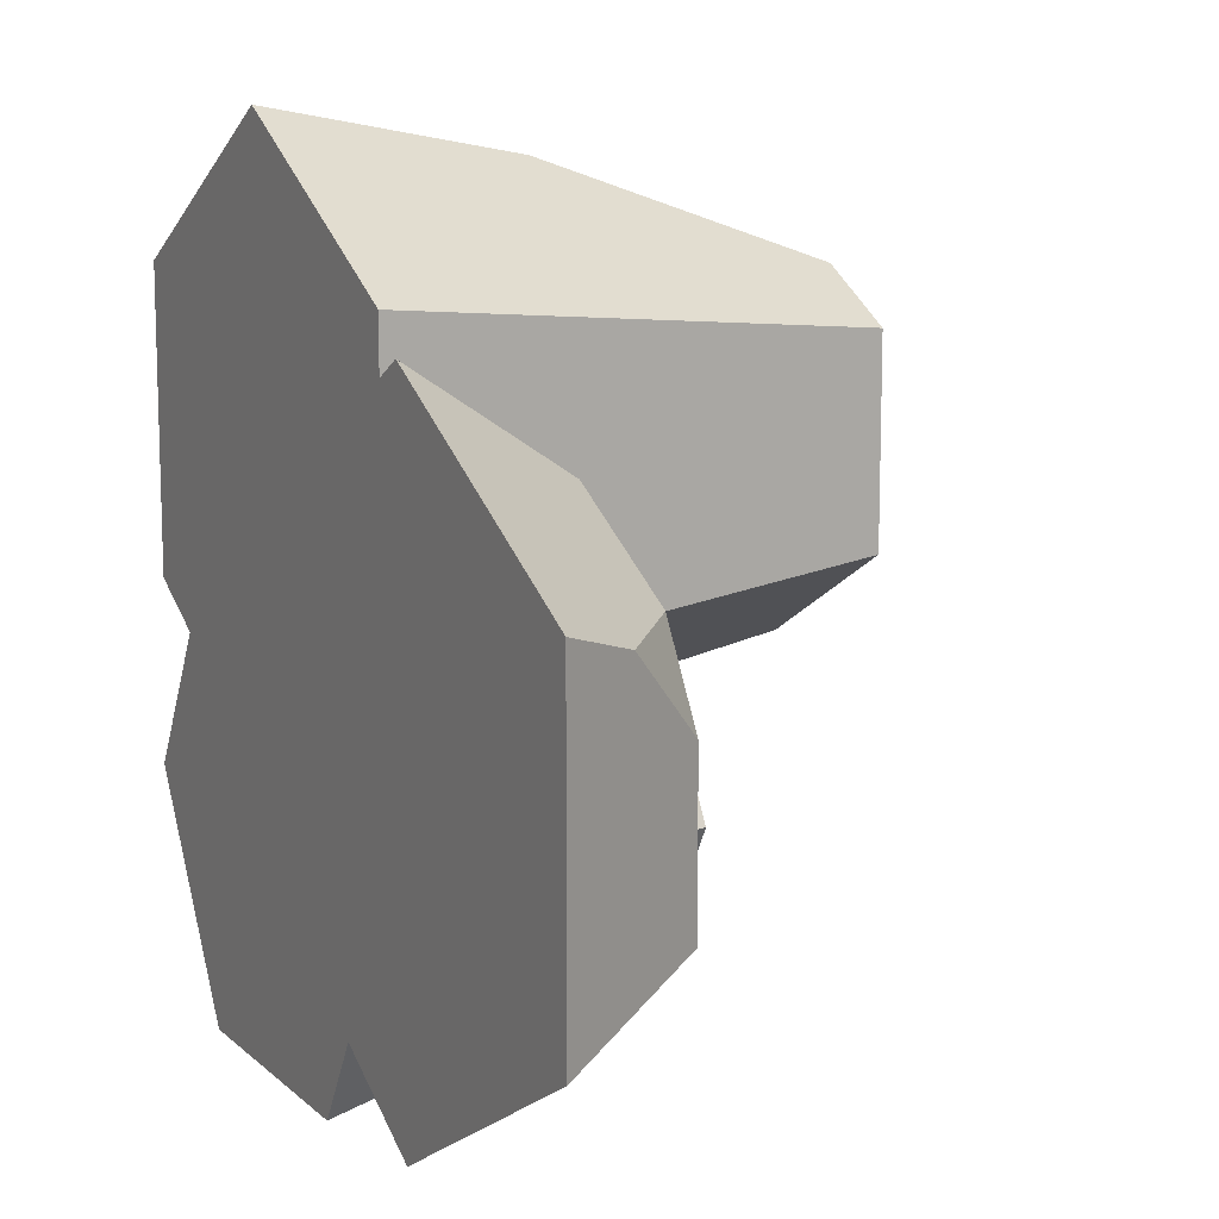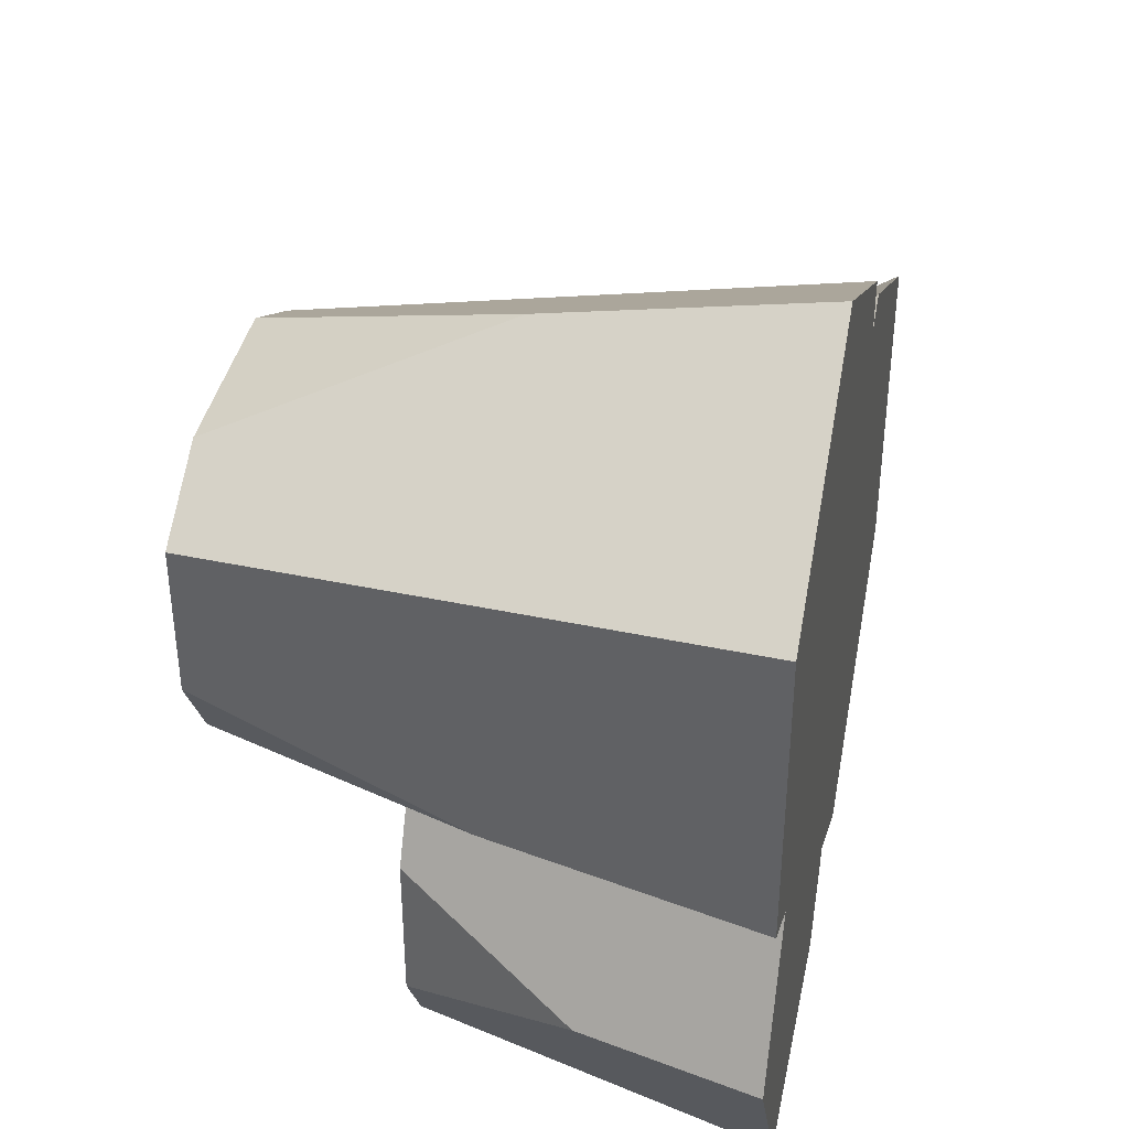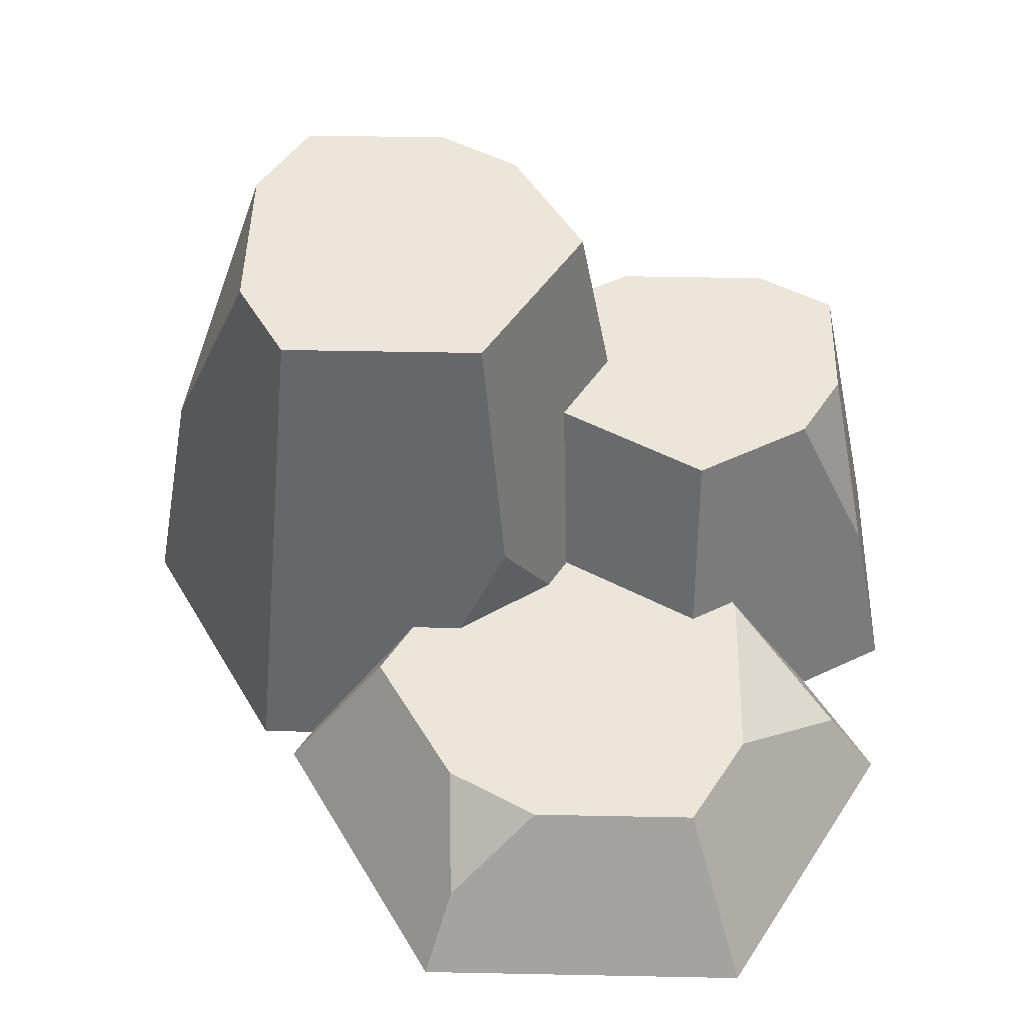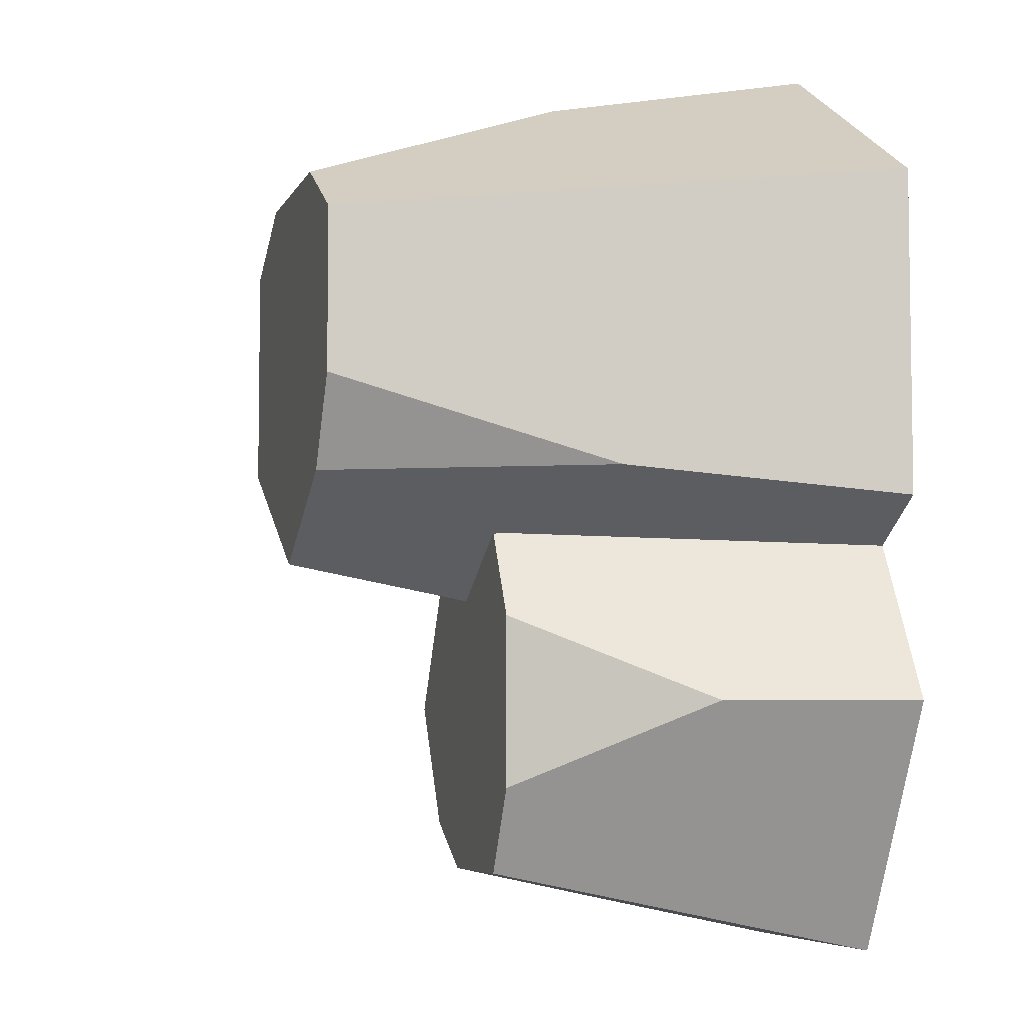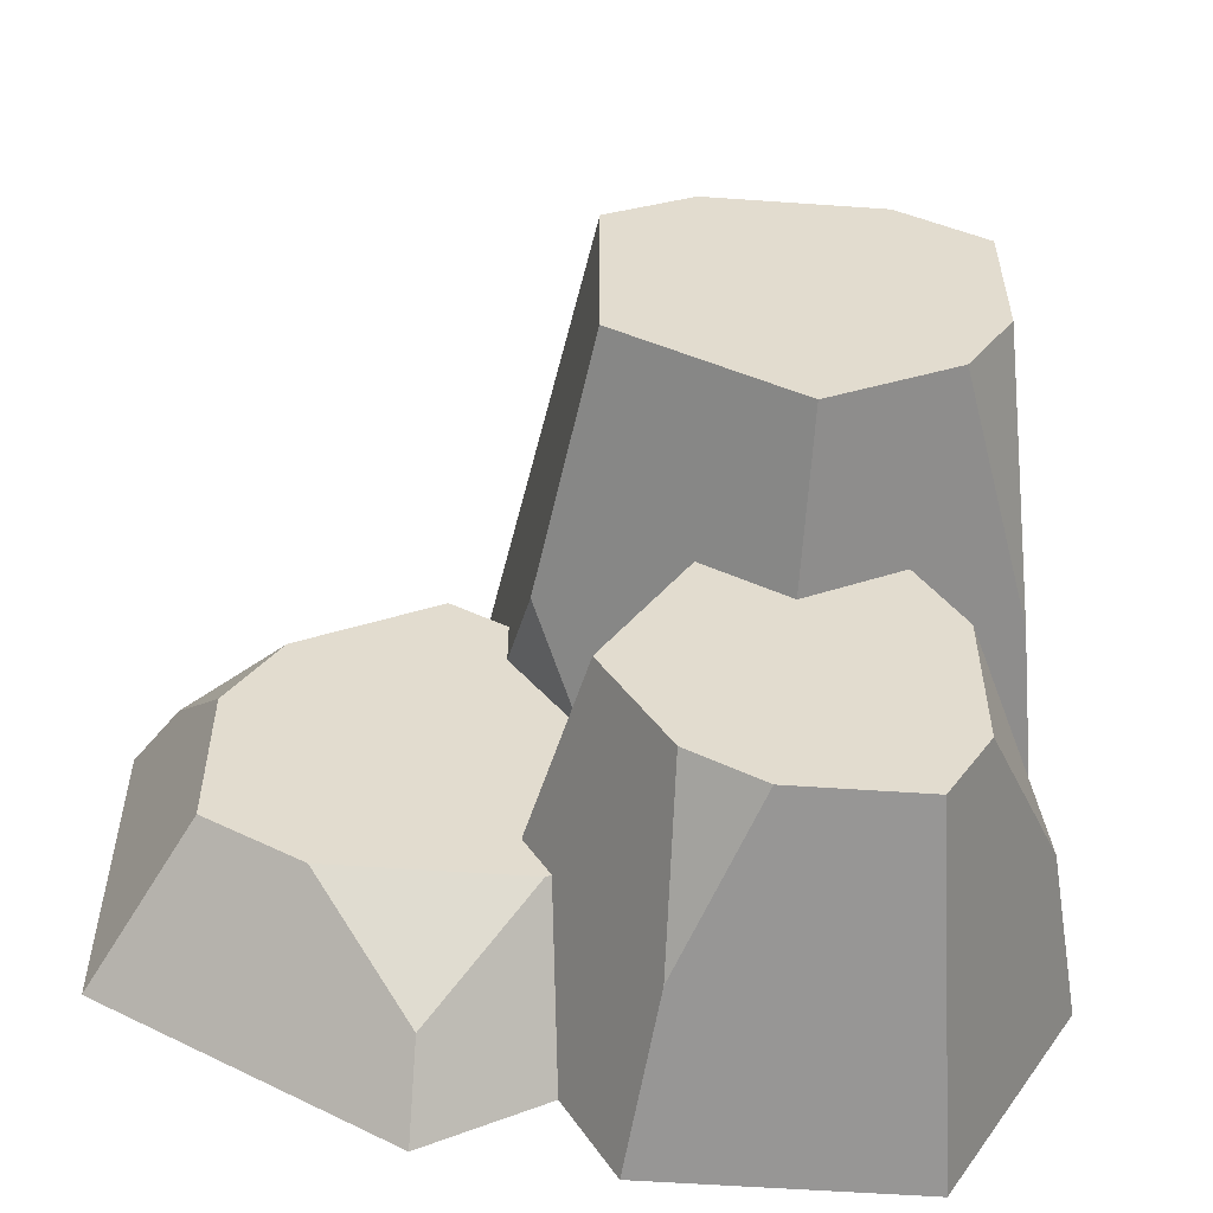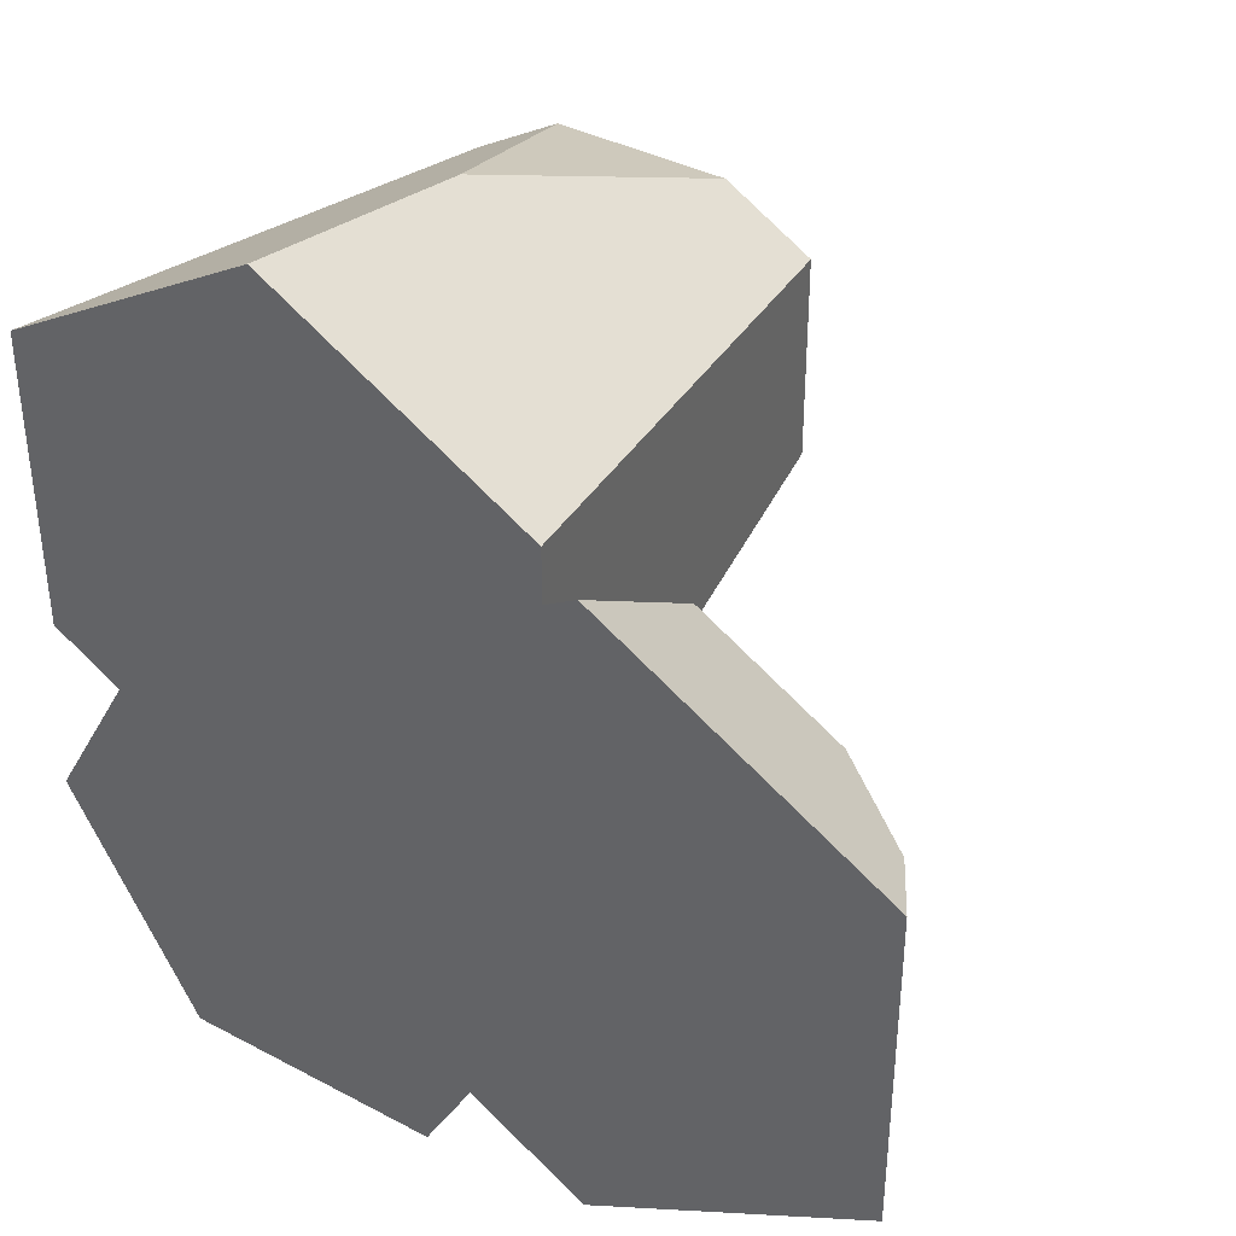
<metadata>
{"format":"obj","ext":"obj","renderer":"f3d","projection":"perspective","resolution":1024,"background":"white","views":[{"elev":11.5,"azim":62.0,"up":"+Z"},{"elev":39.5,"azim":-78.3,"up":"+Z"},{"elev":46.7,"azim":91.3,"up":"+Y"},{"elev":-5.9,"azim":-105.6,"up":"+Z"},{"elev":-56.1,"azim":175.8,"up":"+Z"},{"elev":38.0,"azim":33.9,"up":"+Z"}]}
</metadata>
<code>
v 0.3265 0 -0.1902
v 0.2915 0.061 0.0426
v 0.3265 0 0.0628
v 0.2915 0.061 0.0426
v 0.3265 0 -0.1902
v 0.2564 0.1221 -0.0238
v 0.2564 0.1221 -0.0238
v 0.3265 0 -0.1902
v 0.2564 0.1221 -0.1497
v -0.0369 0.2675 -0.2431
v -0.0391 0.1338 -0.3031
v -0.0922 0.2675 -0.2751
v 0.1074 0.1221 0.1083
v 0.0829 0 0.1751
v 0.1074 0 0.1893
v 0.0829 0 0.1751
v 0.1074 0.1221 0.1083
v 0.0634 0.1221 0.0829
v 0.1074 0.061 -0.2762
v 0.3265 0 -0.1902
v 0.1074 0 -0.3167
v 0.3265 0 -0.1902
v 0.1074 0.061 -0.2762
v 0.2564 0.1221 -0.1497
v 0.2564 0.1221 -0.1497
v 0.1074 0.061 -0.2762
v 0.1819 0.1221 -0.1927
v -0.2517 0.4 0.1794
v -0.3155 0 -0.0138
v -0.3155 0 0.2162
v -0.3155 0 -0.0138
v -0.2517 0.4 0.1794
v -0.2517 0.4 0.0649
v -0.3155 0 -0.0138
v -0.2517 0.4 0.0649
v -0.2836 0.2 0.0046
v 0.1819 0.1221 -0.1927
v 0.1074 0.061 -0.2762
v 0.0329 0.1221 -0.1927
v 0.0829 0 0.1751
v 0.0192 0.4 0.1794
v 0.0829 0 0.2162
v 0.0192 0.4 0.1794
v 0.0829 0 0.1751
v 0.0192 0.4 0.023
v 0.0192 0.4 0.023
v 0.0829 0 0.1751
v 0.0634 0.1221 0.0829
v 0.0192 0.4 0.023
v 0.0634 0.1221 0.0829
v 0.0634 0.1221 0.0422
v 0.0192 0.4 0.023
v 0.0634 0.1221 0.0422
v 0.051 0.2 0.0046
v -0.193 0.2675 -0.2751
v -0.0229 0 -0.3312
v -0.2253 0 -0.3312
v -0.0229 0 -0.3312
v -0.193 0.2675 -0.2751
v -0.0391 0.1338 -0.3031
v -0.0391 0.1338 -0.3031
v -0.193 0.2675 -0.2751
v -0.0922 0.2675 -0.2751
v -0.2274 0.2675 -0.2155
v -0.2942 0.1338 -0.1559
v -0.2274 0.2675 -0.0963
v -0.1163 0.2 0.2944
v -0.3155 0 0.2162
v -0.1163 0 0.3312
v -0.3155 0 0.2162
v -0.1163 0.2 0.2944
v -0.2517 0.4 0.1794
v -0.014 0.1221 -0.0473
v 0.0135 0.2675 -0.1559
v -0.052 0.2675 -0.0425
v 0.0135 0.2675 -0.1559
v -0.014 0.1221 -0.0473
v 0.0487 0.1221 -0.1559
v 0.0159 0 -0.2638
v 0.1074 0.061 -0.2762
v 0.1074 0 -0.3167
v 0.1074 0.061 -0.2762
v 0.0159 0 -0.2638
v 0.0288 0.1221 -0.1903
v 0.1074 0.061 -0.2762
v 0.0288 0.1221 -0.1903
v 0.0329 0.1221 -0.1927
v 0.0288 0.1221 -0.1903
v 0.0135 0.2675 -0.1559
v 0.0487 0.1221 -0.1559
v 0.0135 0.2675 -0.1559
v 0.0288 0.1221 -0.1903
v -0.0369 0.2675 -0.2431
v -0.0369 0.2675 -0.2431
v 0.0288 0.1221 -0.1903
v 0.0159 0 -0.2638
v -0.0369 0.2675 -0.2431
v 0.0159 0 -0.2638
v -0.0391 0.1338 -0.3031
v -0.0391 0.1338 -0.3031
v 0.0159 0 -0.2638
v -0.0229 0 -0.3312
v -0.1163 0.4 -0.0552
v -0.052 0.2675 -0.0425
v -0.1163 0.2675 -0.0796
v 0.0192 0.4 0.023
v -0.052 0.2675 -0.0425
v -0.1163 0.4 -0.0552
v 0.0122 0.1221 -0.0322
v -0.052 0.2675 -0.0425
v 0.051 0.2 0.0046
v -0.052 0.2675 -0.0425
v 0.0122 0.1221 -0.0322
v -0.014 0.1221 -0.0473
v -0.1163 0 0.3312
v 0.0192 0.4 0.1794
v -0.1163 0.2 0.2944
v -0.3265 0 -0.1559
v -0.2274 0.2675 -0.2155
v -0.2253 0 -0.3312
v -0.2253 0 -0.3312
v -0.2274 0.2675 -0.2155
v -0.193 0.2675 -0.2751
v -0.184 0.4 0.2185
v -0.2517 0.4 0.0649
v -0.2517 0.4 0.1794
v -0.2517 0.4 0.0649
v -0.184 0.4 0.2185
v -0.2154 0.4 0.002
v -0.2154 0.4 0.002
v -0.184 0.4 0.2185
v -0.1163 0.4 -0.0552
v -0.1163 0.4 -0.0552
v -0.184 0.4 0.2185
v -0.0486 0.4 0.2185
v -0.1163 0.4 -0.0552
v -0.0486 0.4 0.2185
v 0.0192 0.4 0.023
v 0.0192 0.4 0.023
v -0.0486 0.4 0.2185
v 0.0192 0.4 0.1794
v 0.0122 0.1221 -0.0322
v 0.0487 0.1221 -0.1559
v -0.014 0.1221 -0.0473
v 0.0487 0.1221 -0.1559
v 0.0122 0.1221 -0.0322
v 0.0634 0.1221 0.0422
v 0.1819 0.1221 -0.1927
v 0.0487 0.1221 -0.1559
v 0.0634 0.1221 0.0422
v 0.0329 0.1221 -0.1927
v 0.0487 0.1221 -0.1559
v 0.1819 0.1221 -0.1927
v 0.0487 0.1221 -0.1559
v 0.0329 0.1221 -0.1927
v 0.0288 0.1221 -0.1903
v 0.1819 0.1221 -0.1927
v 0.0634 0.1221 0.0422
v 0.1074 0.1221 0.1083
v 0.1074 0.1221 0.1083
v 0.0634 0.1221 0.0422
v 0.0634 0.1221 0.0829
v 0.1819 0.1221 -0.1927
v 0.1074 0.1221 0.1083
v 0.2165 0.1221 0.0454
v 0.1819 0.1221 -0.1927
v 0.2165 0.1221 0.0454
v 0.2564 0.1221 -0.1497
v 0.2564 0.1221 -0.1497
v 0.2165 0.1221 0.0454
v 0.2564 0.1221 -0.0238
v 0.0122 0.1221 -0.0322
v 0.051 0.2 0.0046
v 0.0634 0.1221 0.0422
v 0.2915 0.061 0.0426
v 0.2564 0.1221 -0.0238
v 0.2165 0.1221 0.0454
v -0.2253 0 -0.3312
v -0.2623 0 -0.0446
v -0.3265 0 -0.1559
v -0.1163 0 0.3312
v -0.2623 0 -0.0446
v -0.2253 0 -0.3312
v -0.3155 0 0.2162
v -0.2623 0 -0.0446
v -0.1163 0 0.3312
v -0.2623 0 -0.0446
v -0.3155 0 0.2162
v -0.3155 0 -0.0138
v -0.1163 0 0.3312
v -0.2253 0 -0.3312
v -0.0229 0 -0.3312
v -0.1163 0 0.3312
v -0.0229 0 -0.3312
v 0.0829 0 0.2162
v 0.0829 0 0.2162
v -0.0229 0 -0.3312
v 0.0159 0 -0.2638
v 0.0829 0 0.2162
v 0.0159 0 -0.2638
v 0.0829 0 0.1751
v 0.1074 0 -0.3167
v 0.0829 0 0.1751
v 0.0159 0 -0.2638
v 0.0829 0 0.1751
v 0.1074 0 -0.3167
v 0.1074 0 0.1893
v 0.1074 0 0.1893
v 0.1074 0 -0.3167
v 0.3265 0 -0.1902
v 0.1074 0 0.1893
v 0.3265 0 -0.1902
v 0.3265 0 0.0628
v -0.193 0.2675 -0.0367
v -0.2274 0.2675 -0.2155
v -0.2274 0.2675 -0.0963
v -0.2274 0.2675 -0.2155
v -0.193 0.2675 -0.0367
v -0.193 0.2675 -0.2751
v -0.193 0.2675 -0.2751
v -0.193 0.2675 -0.0367
v -0.1907 0.2675 -0.0367
v -0.193 0.2675 -0.2751
v -0.1907 0.2675 -0.0367
v -0.0922 0.2675 -0.2751
v -0.0922 0.2675 -0.2751
v -0.1907 0.2675 -0.0367
v -0.1163 0.2675 -0.0796
v -0.0922 0.2675 -0.2751
v -0.1163 0.2675 -0.0796
v -0.052 0.2675 -0.0425
v -0.0922 0.2675 -0.2751
v -0.052 0.2675 -0.0425
v -0.0369 0.2675 -0.2431
v -0.0369 0.2675 -0.2431
v -0.052 0.2675 -0.0425
v 0.0135 0.2675 -0.1559
v -0.184 0.4 0.2185
v -0.1163 0.2 0.2944
v -0.0486 0.4 0.2185
v -0.3155 0 -0.0138
v -0.1935 0.2634 -0.0358
v -0.2623 0 -0.0446
v -0.1935 0.2634 -0.0358
v -0.2836 0.2 0.0046
v -0.2154 0.4 0.002
v -0.1935 0.2634 -0.0358
v -0.2154 0.4 0.002
v -0.1907 0.2675 -0.0367
v -0.193 0.2675 -0.0367
v -0.2623 0 -0.0446
v -0.1935 0.2634 -0.0358
v -0.2623 0 -0.0446
v -0.193 0.2675 -0.0367
v -0.2274 0.2675 -0.0963
v -0.2623 0 -0.0446
v -0.2274 0.2675 -0.0963
v -0.3265 0 -0.1559
v -0.3265 0 -0.1559
v -0.2274 0.2675 -0.0963
v -0.2942 0.1338 -0.1559
v 0.2915 0.061 0.0426
v 0.1074 0 0.1893
v 0.3265 0 0.0628
v 0.1074 0 0.1893
v 0.2915 0.061 0.0426
v 0.1074 0.1221 0.1083
v 0.1074 0.1221 0.1083
v 0.2915 0.061 0.0426
v 0.2165 0.1221 0.0454
v -0.2517 0.4 0.1794
v -0.1163 0.2 0.2944
v -0.184 0.4 0.2185
v 0.051 0.2 0.0046
v -0.052 0.2675 -0.0425
v 0.0192 0.4 0.023
v 0.0192 0.4 0.1794
v -0.1163 0 0.3312
v 0.0829 0 0.2162
v -0.1163 0.2 0.2944
v 0.0192 0.4 0.1794
v -0.0486 0.4 0.2185
v -0.2274 0.2675 -0.2155
v -0.3265 0 -0.1559
v -0.2942 0.1338 -0.1559
v -0.2154 0.4 0.002
v -0.2836 0.2 0.0046
v -0.2517 0.4 0.0649
v -0.1935 0.2634 -0.0358
v -0.3155 0 -0.0138
v -0.2836 0.2 0.0046
v -0.1907 0.2675 -0.0367
v -0.2154 0.4 0.002
v -0.1163 0.2675 -0.0796
v -0.1163 0.2675 -0.0796
v -0.2154 0.4 0.002
v -0.1163 0.4 -0.0552
v -0.193 0.2675 -0.0367
v -0.1935 0.2634 -0.0358
v -0.1907 0.2675 -0.0367
g mesh_0
f 1 2 3
f 4 5 6
f 7 8 9
f 10 11 12
f 13 14 15
f 16 17 18
f 19 20 21
f 22 23 24
f 25 26 27
f 28 29 30
f 31 32 33
f 34 35 36
f 37 38 39
f 40 41 42
f 43 44 45
f 46 47 48
f 49 50 51
f 52 53 54
f 55 56 57
f 58 59 60
f 61 62 63
f 64 65 66
f 67 68 69
f 70 71 72
f 73 74 75
f 76 77 78
f 79 80 81
f 82 83 84
f 85 86 87
f 88 89 90
f 91 92 93
f 94 95 96
f 97 98 99
f 100 101 102
f 103 104 105
f 106 107 108
f 109 110 111
f 112 113 114
f 115 116 117
f 118 119 120
f 121 122 123
f 124 125 126
f 127 128 129
f 130 131 132
f 133 134 135
f 136 137 138
f 139 140 141
f 142 143 144
f 145 146 147
f 148 149 150
f 151 152 153
f 154 155 156
f 157 158 159
f 160 161 162
f 163 164 165
f 166 167 168
f 169 170 171
f 172 173 174
f 175 176 177
f 178 179 180
f 181 182 183
f 184 185 186
f 187 188 189
f 190 191 192
f 193 194 195
f 196 197 198
f 199 200 201
f 202 203 204
f 205 206 207
f 208 209 210
f 211 212 213
f 214 215 216
f 217 218 219
f 220 221 222
f 223 224 225
f 226 227 228
f 229 230 231
f 232 233 234
f 235 236 237
f 238 239 240
f 241 242 243
f 244 245 246
f 247 248 249
f 250 251 252
f 253 254 255
f 256 257 258
f 259 260 261
f 262 263 264
f 265 266 267
f 268 269 270
f 271 272 273
f 274 275 276
f 277 278 279
f 280 281 282
f 283 284 285
f 286 287 288
f 289 290 291
f 292 293 294
f 295 296 297
g mesh_1
f 298 299 300

</code>
